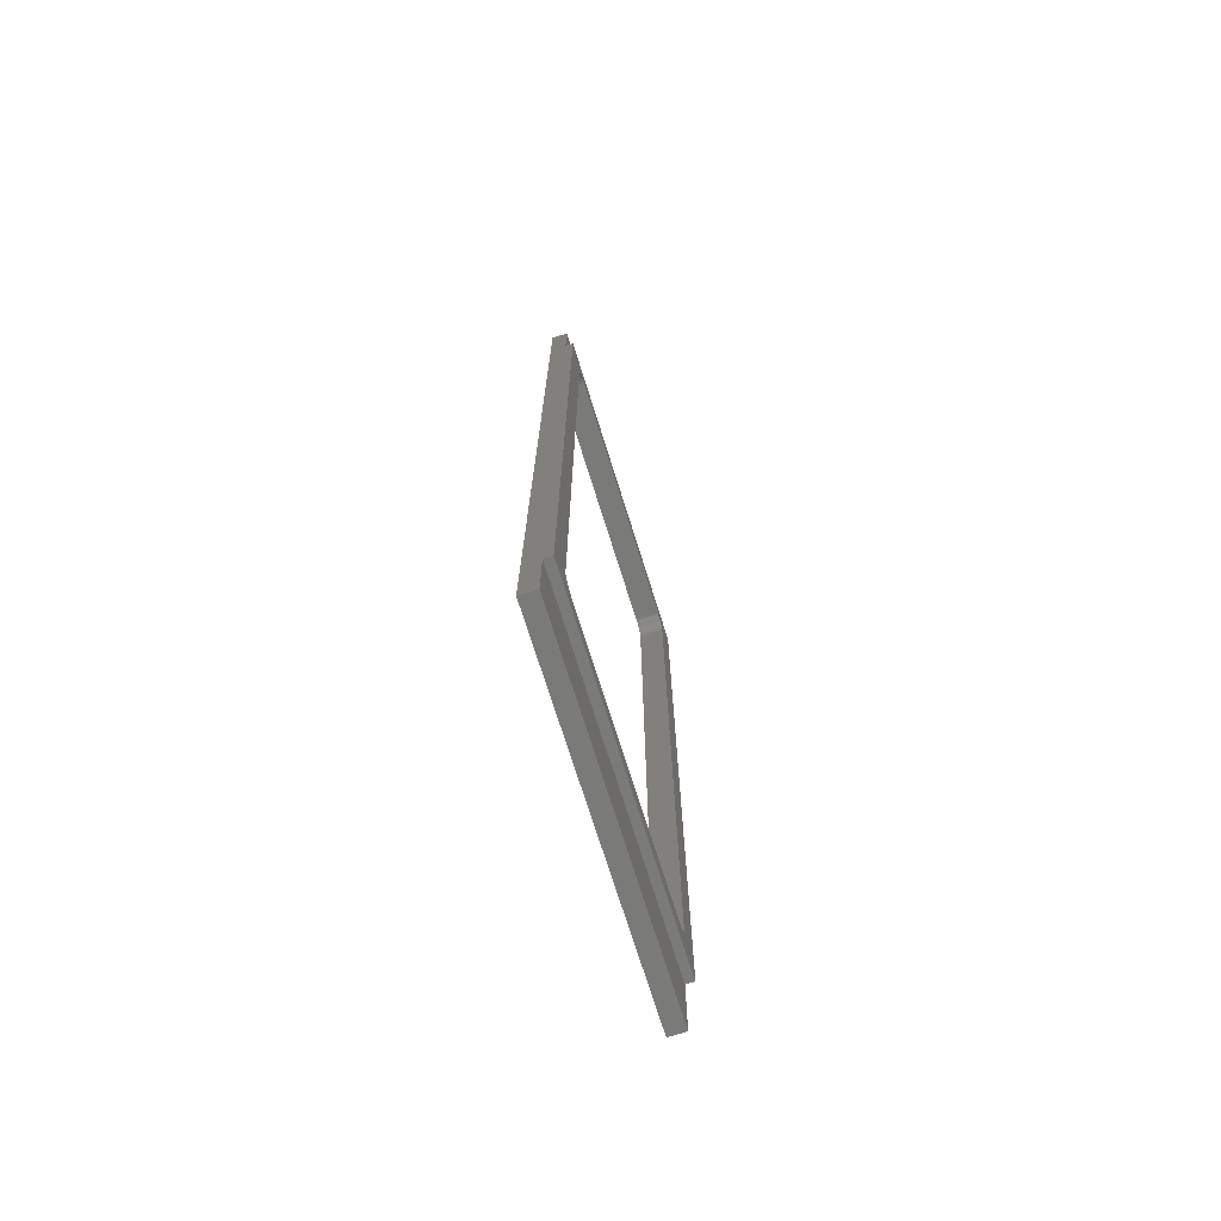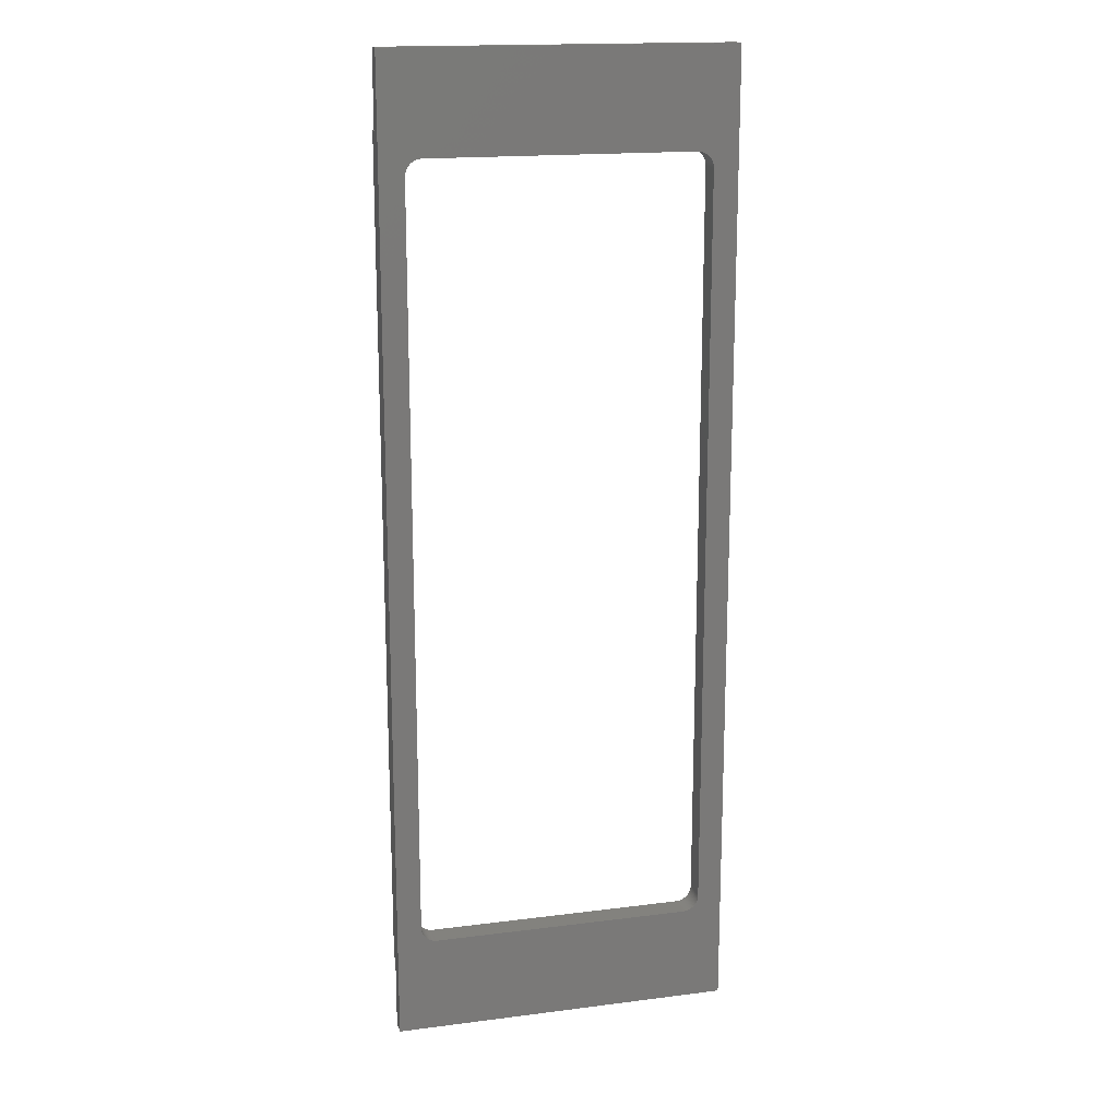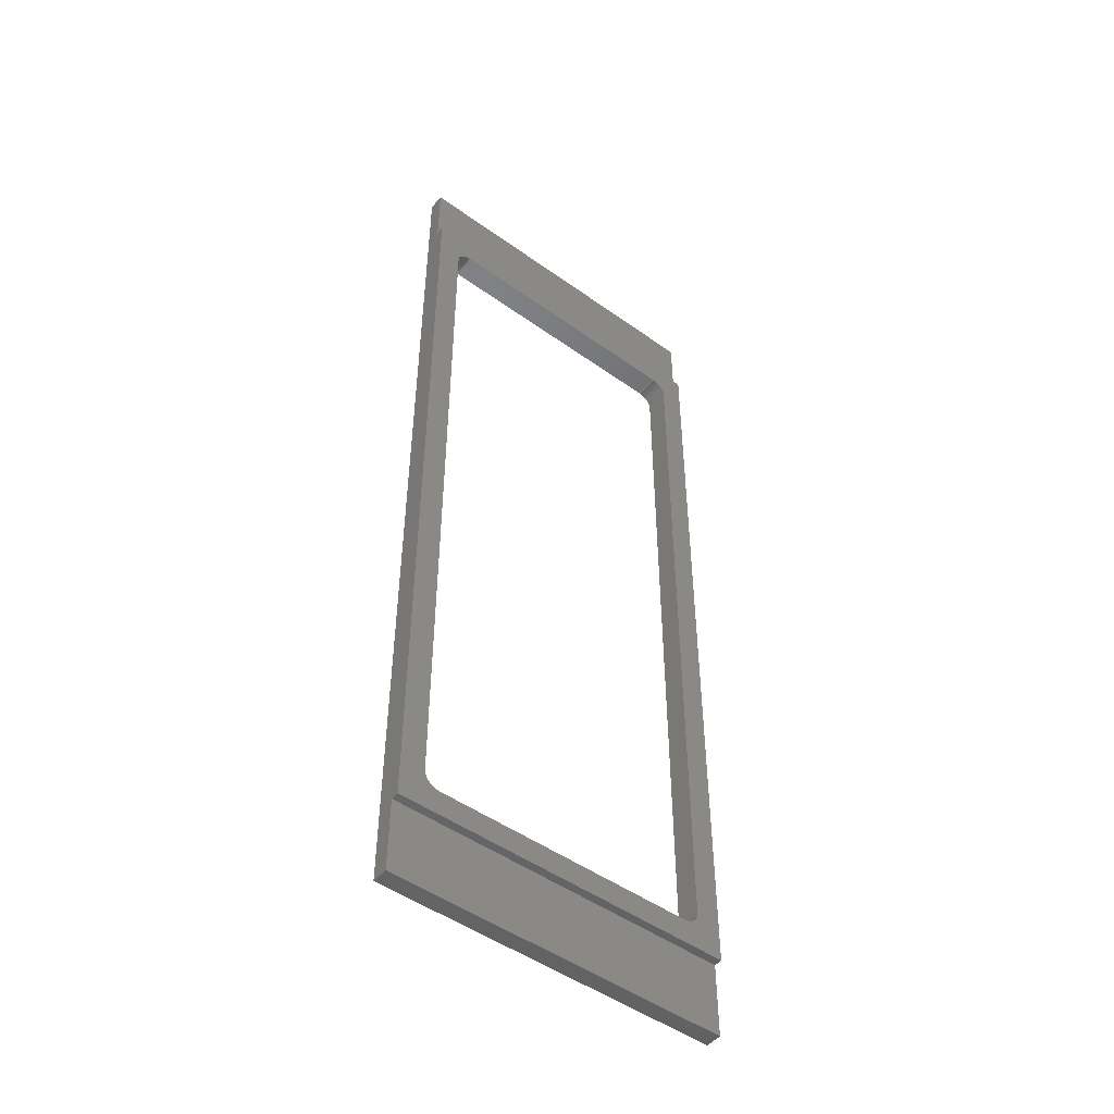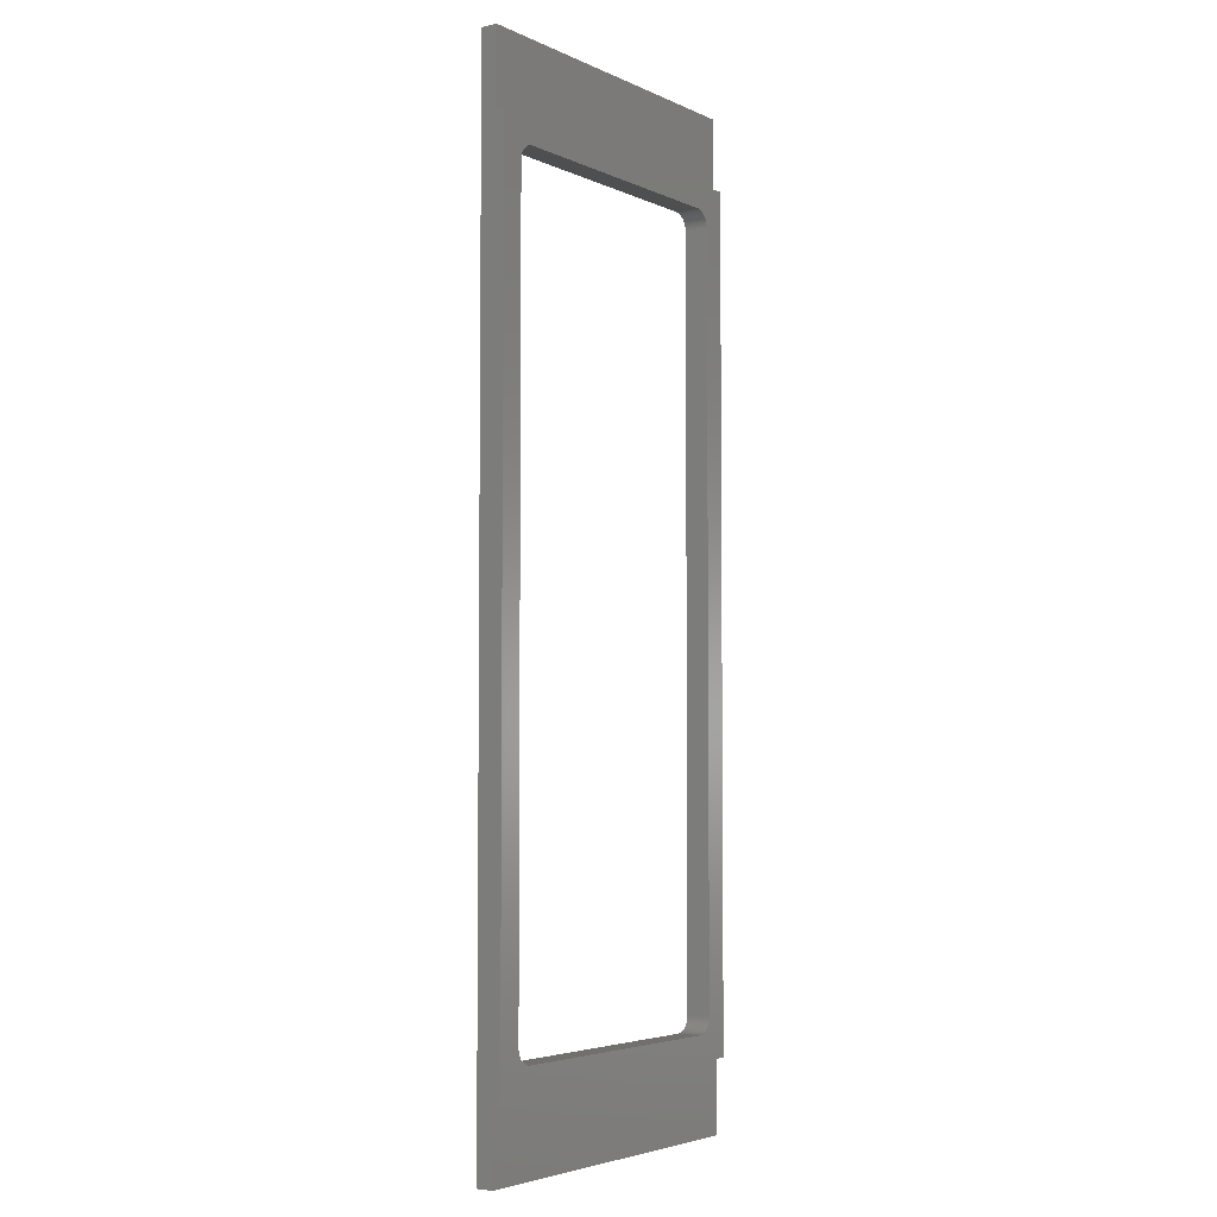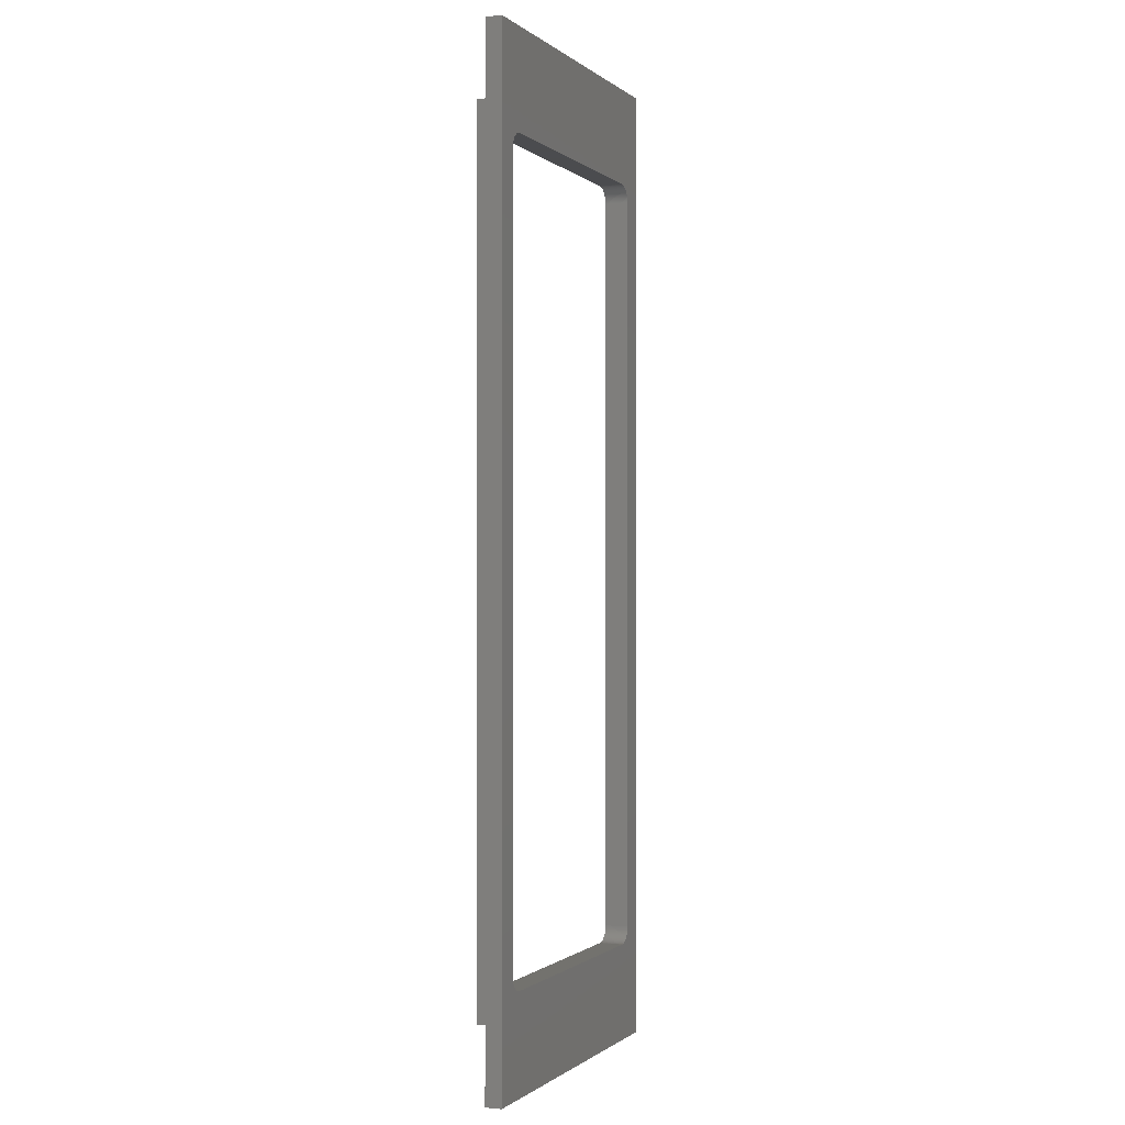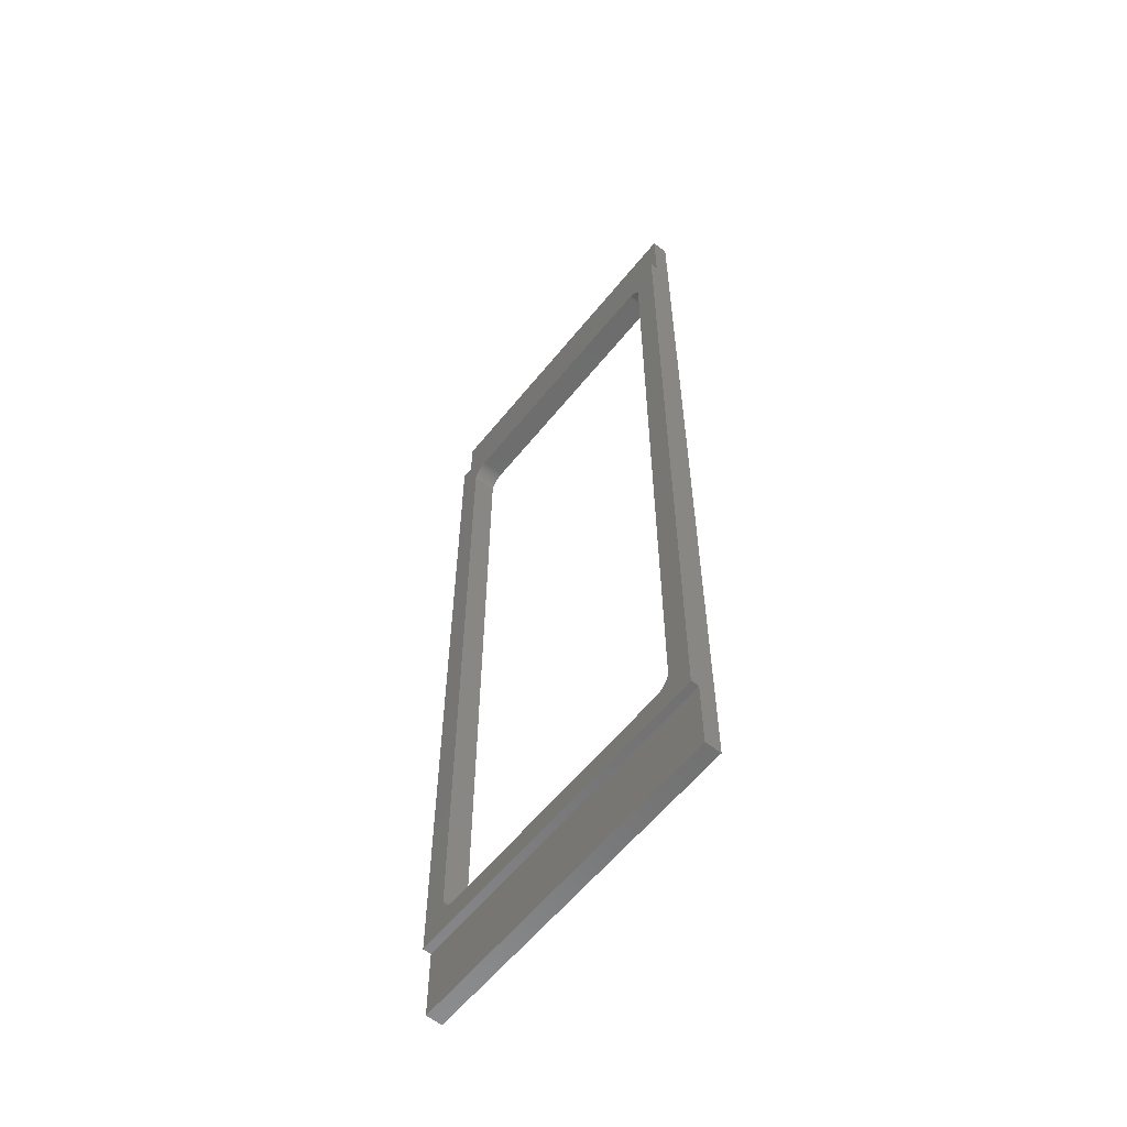
<metadata>
{"format":"stl","ext":"stl","renderer":"f3d","projection":"perspective","resolution":1024,"background":"white","views":[{"elev":-73.0,"azim":-72.6,"up":"+Y"},{"elev":17.0,"azim":165.6,"up":"+Y"},{"elev":-48.7,"azim":-38.6,"up":"+Y"},{"elev":-4.2,"azim":-54.8,"up":"+Y"},{"elev":-0.6,"azim":112.5,"up":"+Y"},{"elev":-59.5,"azim":51.4,"up":"+Y"}]}
</metadata>
<code>
# stl→obj: 216 verts, 432 faces
v 10.5 -30 0
v 9 -23.03 0
v 10.5 30 0
v 8.996 -23.09 0
v 8.988 -23.16 0
v 8.976 -23.22 0
v 8.961 -23.28 0
v 8.941 -23.34 0
v 8.918 -23.4 0
v 8.891 -23.45 0
v 8.861 -23.51 0
v 8.827 -23.56 0
v 8.791 -23.61 0
v 8.75 -23.66 0
v 8.707 -23.71 0
v 8.662 -23.75 0
v 8.613 -23.79 0
v 8.562 -23.83 0
v 8.509 -23.86 0
v 8.454 -23.89 0
v 8.397 -23.92 0
v 8.339 -23.94 0
v 8.279 -23.96 0
v 8.218 -23.98 0
v 8.157 -23.99 0
v 8.094 -24 0
v 8.031 -24 0
v -8.031 -24 0
v -10.5 -30 0
v -8.094 -24 0
v -8.157 -23.99 0
v -8.218 -23.98 0
v -9 -23.03 0
v -9 23.03 0
v -8.996 -23.09 0
v -8.988 -23.16 0
v -8.976 -23.22 0
v -8.961 -23.28 0
v -8.941 -23.34 0
v -8.918 -23.4 0
v -8.891 -23.45 0
v -8.861 -23.51 0
v -8.827 -23.56 0
v -8.791 -23.61 0
v -8.75 -23.66 0
v -8.707 -23.71 0
v -8.662 -23.75 0
v -8.613 -23.79 0
v -8.562 -23.83 0
v -8.509 -23.86 0
v -8.454 -23.89 0
v -8.397 -23.92 0
v -8.339 -23.94 0
v -8.279 -23.96 0
v 9 23.03 0
v 8.996 23.09 0
v 8.988 23.16 0
v 8.976 23.22 0
v 8.961 23.28 0
v 8.941 23.34 0
v 8.918 23.4 0
v 8.891 23.45 0
v 8.861 23.51 0
v 8.827 23.56 0
v 8.791 23.61 0
v 8.75 23.66 0
v 8.707 23.71 0
v 8.662 23.75 0
v 8.613 23.79 0
v 8.562 23.83 0
v 8.509 23.86 0
v 8.454 23.89 0
v 8.397 23.92 0
v 8.339 23.94 0
v 8.279 23.96 0
v 8.218 23.98 0
v 8.157 23.99 0
v 8.094 24 0
v 8.031 24 0
v -8.031 24 0
v -10.5 30 0
v -8.094 24 0
v -8.157 23.99 0
v -8.218 23.98 0
v -8.279 23.96 0
v -8.339 23.94 0
v -8.397 23.92 0
v -8.454 23.89 0
v -8.509 23.86 0
v -8.562 23.83 0
v -8.613 23.79 0
v -8.662 23.75 0
v -8.707 23.71 0
v -8.75 23.66 0
v -8.791 23.61 0
v -8.827 23.56 0
v -8.861 23.51 0
v -8.891 23.45 0
v -8.918 23.4 0
v -8.941 23.34 0
v -8.961 23.28 0
v -8.976 23.22 0
v -8.988 23.16 0
v -8.996 23.09 0
v 10.5 25.5 1.5
v 10.5 -25.5 1.5
v 10.5 25.5 1
v 10.5 30 1
v 10.5 -25.5 1
v 10.5 -30 1
v -10.5 25.5 1
v -10.5 30 1
v -10.5 -25.5 1
v -10.5 25.5 1.5
v -10.5 -30 1
v -10.5 -25.5 1.5
v 9 23.03 1.5
v 8.996 23.09 1.5
v 8.988 23.16 1.5
v 8.976 23.22 1.5
v 8.961 23.28 1.5
v 8.941 23.34 1.5
v 8.918 23.4 1.5
v 8.891 23.45 1.5
v 8.861 23.51 1.5
v 8.827 23.56 1.5
v 8.791 23.61 1.5
v 8.75 23.66 1.5
v 8.707 23.71 1.5
v 8.662 23.75 1.5
v 8.613 23.79 1.5
v 8.562 23.83 1.5
v 8.509 23.86 1.5
v 8.454 23.89 1.5
v 8.397 23.92 1.5
v 8.339 23.94 1.5
v 8.279 23.96 1.5
v 8.218 23.98 1.5
v 8.157 23.99 1.5
v 8.094 24 1.5
v 8.031 24 1.5
v -8.031 24 1.5
v -9 23.03 1.5
v -9 -23.03 1.5
v -8.996 23.09 1.5
v -8.988 23.16 1.5
v -8.976 23.22 1.5
v -8.961 23.28 1.5
v -8.941 23.34 1.5
v -8.918 23.4 1.5
v -8.891 23.45 1.5
v -8.861 23.51 1.5
v -8.827 23.56 1.5
v -8.791 23.61 1.5
v -8.75 23.66 1.5
v -8.707 23.71 1.5
v -8.662 23.75 1.5
v -8.613 23.79 1.5
v -8.562 23.83 1.5
v -8.509 23.86 1.5
v -8.454 23.89 1.5
v -8.397 23.92 1.5
v -8.339 23.94 1.5
v -8.279 23.96 1.5
v -8.218 23.98 1.5
v -8.157 23.99 1.5
v -8.094 24 1.5
v 9 -23.03 1.5
v 8.996 -23.09 1.5
v 8.988 -23.16 1.5
v 8.976 -23.22 1.5
v 8.961 -23.28 1.5
v 8.941 -23.34 1.5
v 8.918 -23.4 1.5
v 8.891 -23.45 1.5
v 8.861 -23.51 1.5
v 8.827 -23.56 1.5
v 8.791 -23.61 1.5
v 8.75 -23.66 1.5
v 8.707 -23.71 1.5
v 8.662 -23.75 1.5
v 8.613 -23.79 1.5
v 8.562 -23.83 1.5
v 8.509 -23.86 1.5
v 8.454 -23.89 1.5
v 8.397 -23.92 1.5
v 8.339 -23.94 1.5
v 8.279 -23.96 1.5
v 8.218 -23.98 1.5
v 8.157 -23.99 1.5
v 8.094 -24 1.5
v 8.031 -24 1.5
v -8.031 -24 1.5
v -8.094 -24 1.5
v -8.157 -23.99 1.5
v -8.218 -23.98 1.5
v -8.279 -23.96 1.5
v -8.339 -23.94 1.5
v -8.397 -23.92 1.5
v -8.454 -23.89 1.5
v -8.509 -23.86 1.5
v -8.562 -23.83 1.5
v -8.613 -23.79 1.5
v -8.662 -23.75 1.5
v -8.707 -23.71 1.5
v -8.75 -23.66 1.5
v -8.791 -23.61 1.5
v -8.827 -23.56 1.5
v -8.861 -23.51 1.5
v -8.891 -23.45 1.5
v -8.918 -23.4 1.5
v -8.941 -23.34 1.5
v -8.961 -23.28 1.5
v -8.976 -23.22 1.5
v -8.988 -23.16 1.5
v -8.996 -23.09 1.5
f 1 2 3
f 1 4 2
f 1 5 4
f 1 6 5
f 1 7 6
f 1 8 7
f 1 9 8
f 1 10 9
f 1 11 10
f 1 12 11
f 1 13 12
f 1 14 13
f 1 15 14
f 1 16 15
f 1 17 16
f 1 18 17
f 1 19 18
f 1 20 19
f 1 21 20
f 1 22 21
f 1 23 22
f 1 24 23
f 1 25 24
f 1 26 25
f 1 27 26
f 1 28 27
f 29 28 1
f 28 29 30
f 30 29 31
f 31 29 32
f 33 29 34
f 35 29 33
f 36 29 35
f 37 29 36
f 38 29 37
f 39 29 38
f 40 29 39
f 41 29 40
f 42 29 41
f 43 29 42
f 44 29 43
f 45 29 44
f 46 29 45
f 47 29 46
f 48 29 47
f 49 29 48
f 50 29 49
f 51 29 50
f 52 29 51
f 53 29 52
f 54 29 53
f 32 29 54
f 55 3 2
f 56 3 55
f 57 3 56
f 58 3 57
f 59 3 58
f 60 3 59
f 61 3 60
f 62 3 61
f 63 3 62
f 64 3 63
f 65 3 64
f 66 3 65
f 67 3 66
f 68 3 67
f 69 3 68
f 70 3 69
f 71 3 70
f 72 3 71
f 73 3 72
f 74 3 73
f 75 3 74
f 76 3 75
f 77 3 76
f 78 3 77
f 79 3 78
f 80 3 79
f 81 80 82
f 81 82 83
f 81 83 84
f 81 84 85
f 80 81 3
f 86 81 85
f 87 81 86
f 88 81 87
f 89 81 88
f 90 81 89
f 91 81 90
f 92 81 91
f 93 81 92
f 94 81 93
f 95 81 94
f 96 81 95
f 97 81 96
f 98 81 97
f 99 81 98
f 100 81 99
f 101 81 100
f 102 81 101
f 103 81 102
f 104 81 103
f 34 81 104
f 81 34 29
f 105 106 107
f 107 3 108
f 109 107 106
f 107 109 3
f 1 109 110
f 109 1 3
f 81 111 112
f 111 113 114
f 81 113 111
f 29 113 81
f 113 29 115
f 114 113 116
f 105 117 106
f 105 118 117
f 105 119 118
f 105 120 119
f 105 121 120
f 105 122 121
f 105 123 122
f 105 124 123
f 105 125 124
f 105 126 125
f 105 127 126
f 105 128 127
f 105 129 128
f 105 130 129
f 105 131 130
f 105 132 131
f 105 133 132
f 105 134 133
f 105 135 134
f 105 136 135
f 105 137 136
f 105 138 137
f 105 139 138
f 105 140 139
f 105 141 140
f 105 142 141
f 114 142 105
f 143 114 144
f 145 114 143
f 146 114 145
f 147 114 146
f 148 114 147
f 149 114 148
f 150 114 149
f 151 114 150
f 152 114 151
f 153 114 152
f 154 114 153
f 155 114 154
f 156 114 155
f 157 114 156
f 158 114 157
f 159 114 158
f 160 114 159
f 161 114 160
f 162 114 161
f 163 114 162
f 164 114 163
f 165 114 164
f 166 114 165
f 167 114 166
f 142 114 167
f 168 106 117
f 169 106 168
f 170 106 169
f 171 106 170
f 172 106 171
f 173 106 172
f 174 106 173
f 175 106 174
f 176 106 175
f 177 106 176
f 178 106 177
f 179 106 178
f 180 106 179
f 181 106 180
f 182 106 181
f 183 106 182
f 184 106 183
f 185 106 184
f 186 106 185
f 187 106 186
f 188 106 187
f 189 106 188
f 190 106 189
f 191 106 190
f 192 106 191
f 193 106 192
f 116 193 194
f 193 116 106
f 195 116 194
f 196 116 195
f 197 116 196
f 198 116 197
f 199 116 198
f 200 116 199
f 201 116 200
f 202 116 201
f 203 116 202
f 204 116 203
f 205 116 204
f 206 116 205
f 207 116 206
f 208 116 207
f 209 116 208
f 210 116 209
f 211 116 210
f 212 116 211
f 213 116 212
f 214 116 213
f 215 116 214
f 216 116 215
f 144 116 216
f 116 144 114
f 107 114 105
f 114 107 111
f 113 106 116
f 106 113 109
f 112 107 108
f 107 112 111
f 113 110 109
f 110 113 115
f 3 112 108
f 112 3 81
f 29 110 115
f 110 29 1
f 79 140 141
f 140 79 78
f 78 139 140
f 139 78 77
f 72 133 134
f 133 72 71
f 68 129 130
f 129 68 67
f 74 135 136
f 135 74 73
f 61 124 62
f 124 61 123
f 56 119 57
f 119 56 118
f 57 120 58
f 120 57 119
f 62 125 63
f 125 62 124
f 77 138 139
f 138 77 76
f 64 127 65
f 127 64 126
f 55 118 56
f 118 55 117
f 80 141 142
f 141 80 79
f 70 131 132
f 131 70 69
f 2 117 55
f 117 2 168
f 69 130 131
f 130 69 68
f 71 132 133
f 132 71 70
f 59 122 60
f 122 59 121
f 65 128 66
f 128 65 127
f 73 134 135
f 134 73 72
f 63 126 64
f 126 63 125
f 58 121 59
f 121 58 120
f 76 137 138
f 137 76 75
f 75 136 137
f 136 75 74
f 66 129 67
f 129 66 128
f 60 123 61
f 123 60 122
f 4 168 2
f 168 4 169
f 9 173 8
f 173 9 174
f 8 172 7
f 172 8 173
f 6 170 5
f 170 6 171
f 14 178 13
f 178 14 179
f 10 174 9
f 174 10 175
f 12 176 11
f 176 12 177
f 13 177 12
f 177 13 178
f 23 189 188
f 189 23 24
f 19 185 184
f 185 19 20
f 18 184 183
f 184 18 19
f 15 179 14
f 179 15 180
f 15 181 180
f 181 15 16
f 5 169 4
f 169 5 170
f 20 186 185
f 186 20 21
f 26 192 191
f 192 26 27
f 24 190 189
f 190 24 25
f 16 182 181
f 182 16 17
f 27 193 192
f 193 27 28
f 11 175 10
f 175 11 176
f 17 183 182
f 183 17 18
f 7 171 6
f 171 7 172
f 25 191 190
f 191 25 26
f 22 188 187
f 188 22 23
f 21 187 186
f 187 21 22
f 211 39 212
f 39 211 40
f 47 205 204
f 205 47 46
f 31 196 195
f 196 31 32
f 48 204 203
f 204 48 47
f 206 44 207
f 44 206 45
f 54 198 197
f 198 54 53
f 209 41 210
f 41 209 42
f 30 195 194
f 195 30 31
f 32 197 196
f 197 32 54
f 144 34 143
f 34 144 33
f 52 200 199
f 200 52 51
f 214 36 215
f 36 214 37
f 28 194 193
f 194 28 30
f 51 201 200
f 201 51 50
f 53 199 198
f 199 53 52
f 213 37 214
f 37 213 38
f 208 42 209
f 42 208 43
f 215 35 216
f 35 215 36
f 212 38 213
f 38 212 39
f 207 43 208
f 43 207 44
f 216 33 144
f 33 216 35
f 49 203 202
f 203 49 48
f 205 45 206
f 45 205 46
f 50 202 201
f 202 50 49
f 210 40 211
f 40 210 41
f 146 102 147
f 102 146 103
f 147 101 148
f 101 147 102
f 143 104 145
f 104 143 34
f 153 95 154
f 95 153 96
f 82 142 167
f 142 82 80
f 83 167 166
f 167 83 82
f 92 158 157
f 158 92 91
f 93 157 156
f 157 93 92
f 148 100 149
f 100 148 101
f 149 99 150
f 99 149 100
f 87 163 162
f 163 87 86
f 151 97 152
f 97 151 98
f 90 160 159
f 160 90 89
f 152 96 153
f 96 152 97
f 150 98 151
f 98 150 99
f 145 103 146
f 103 145 104
f 88 162 161
f 162 88 87
f 91 159 158
f 159 91 90
f 86 164 163
f 164 86 85
f 89 161 160
f 161 89 88
f 155 93 156
f 93 155 94
f 154 94 155
f 94 154 95
f 85 165 164
f 165 85 84
f 84 166 165
f 166 84 83

</code>
